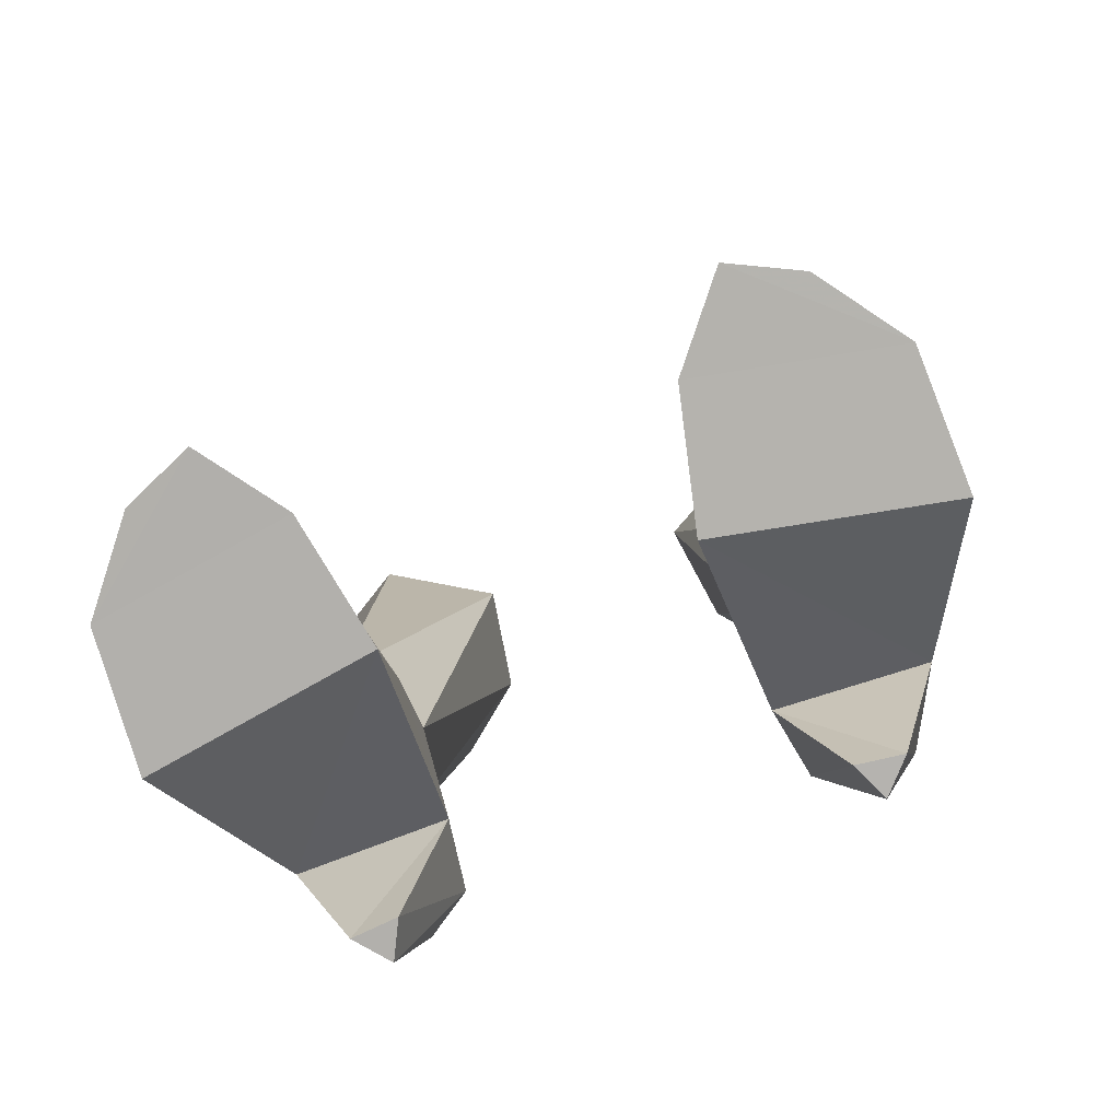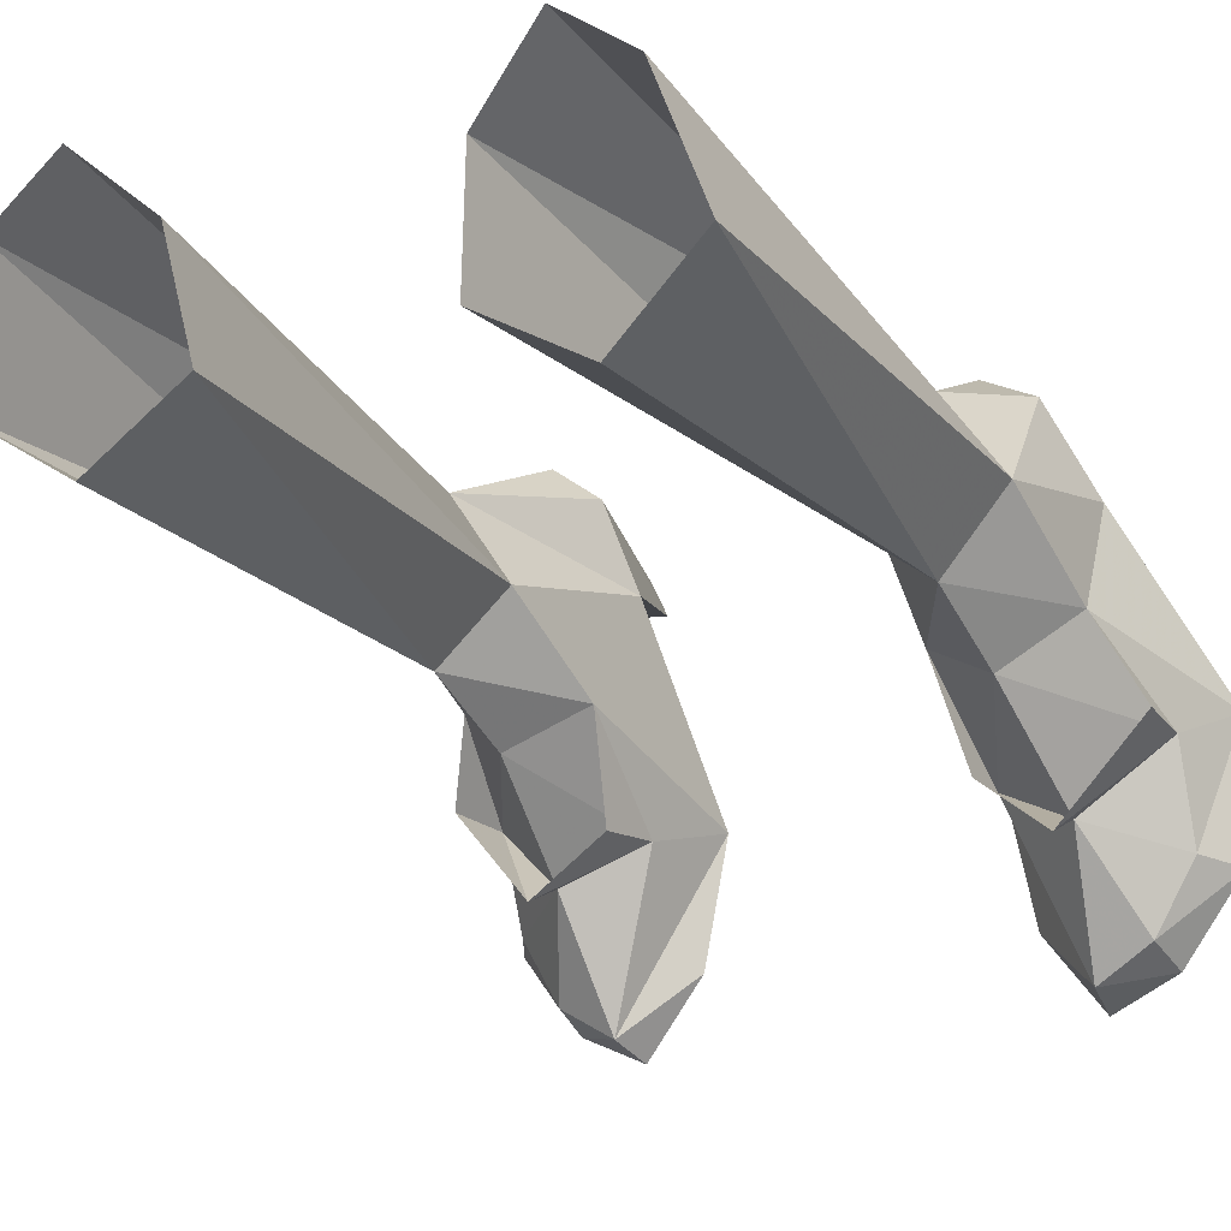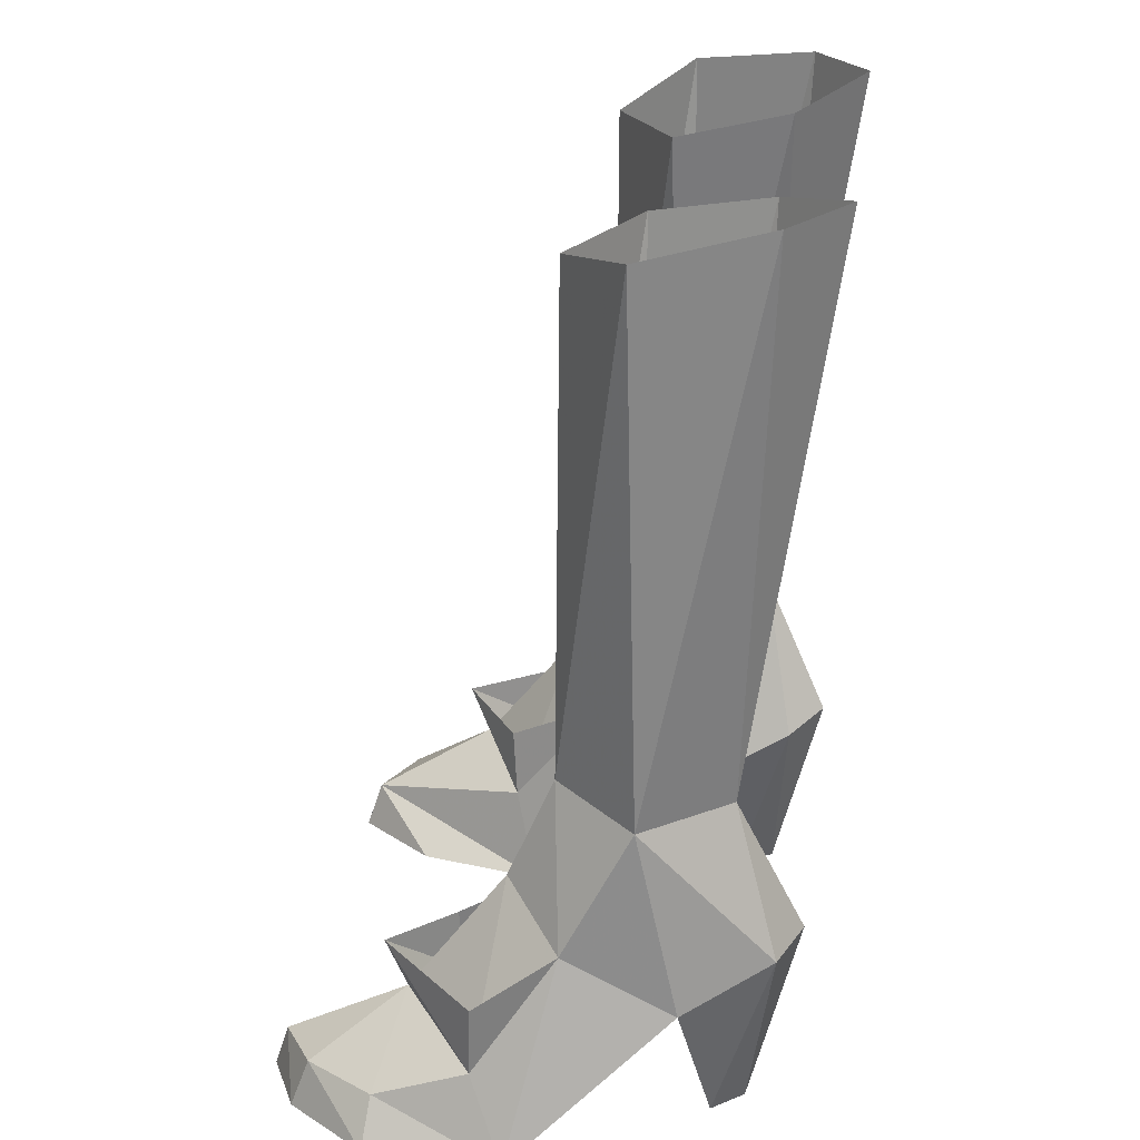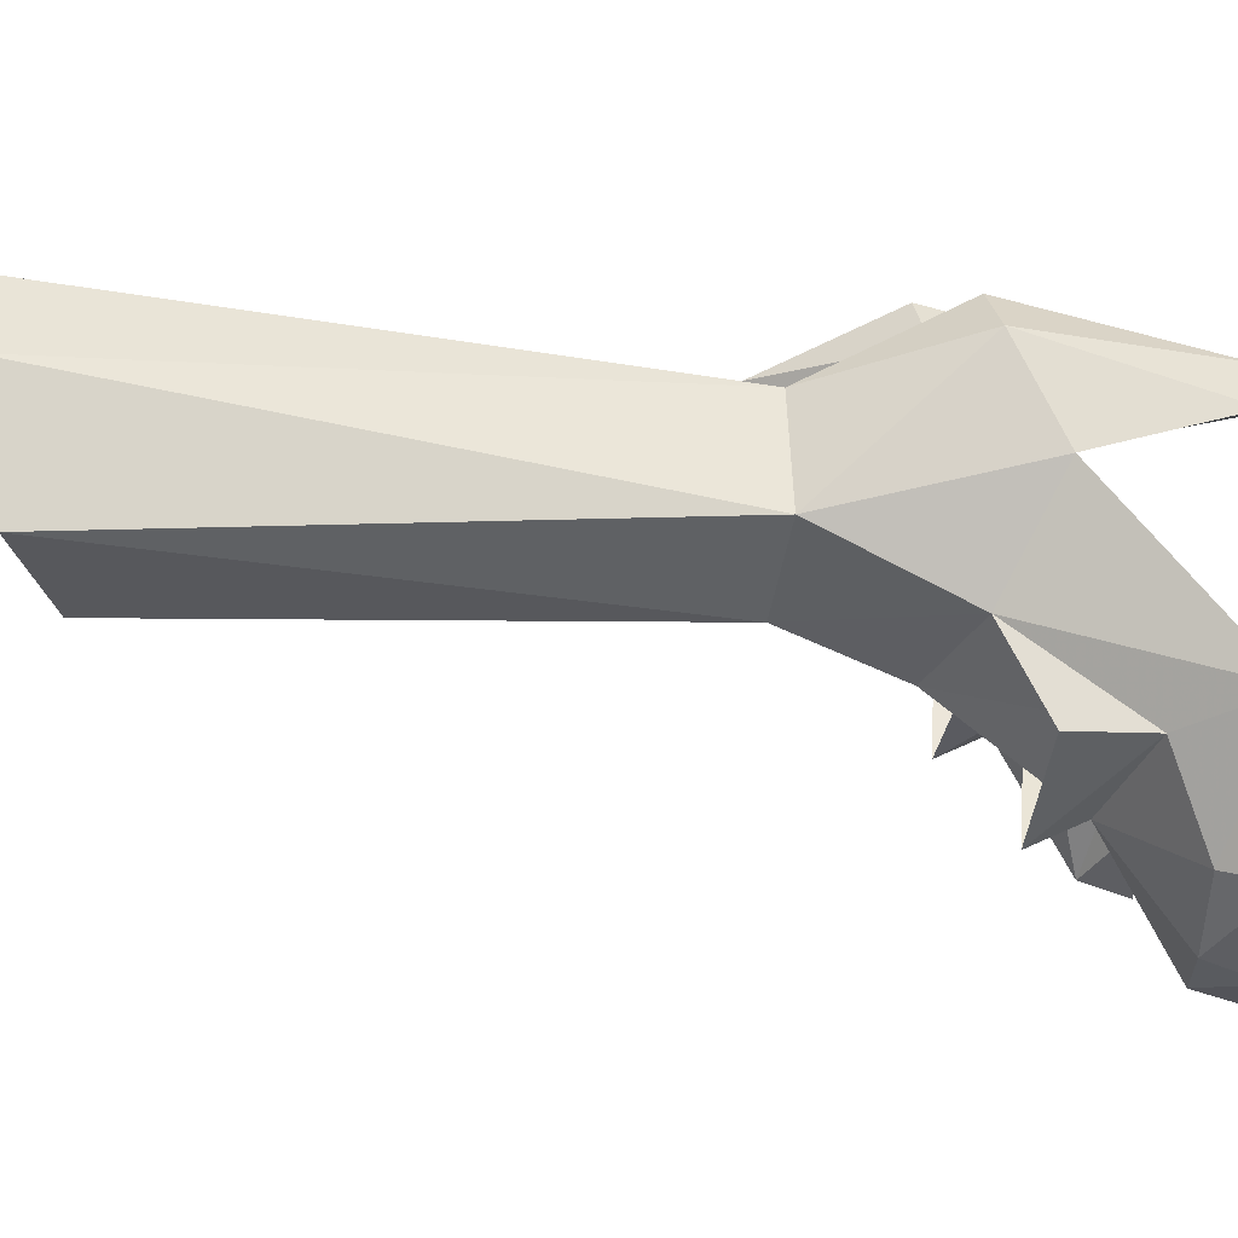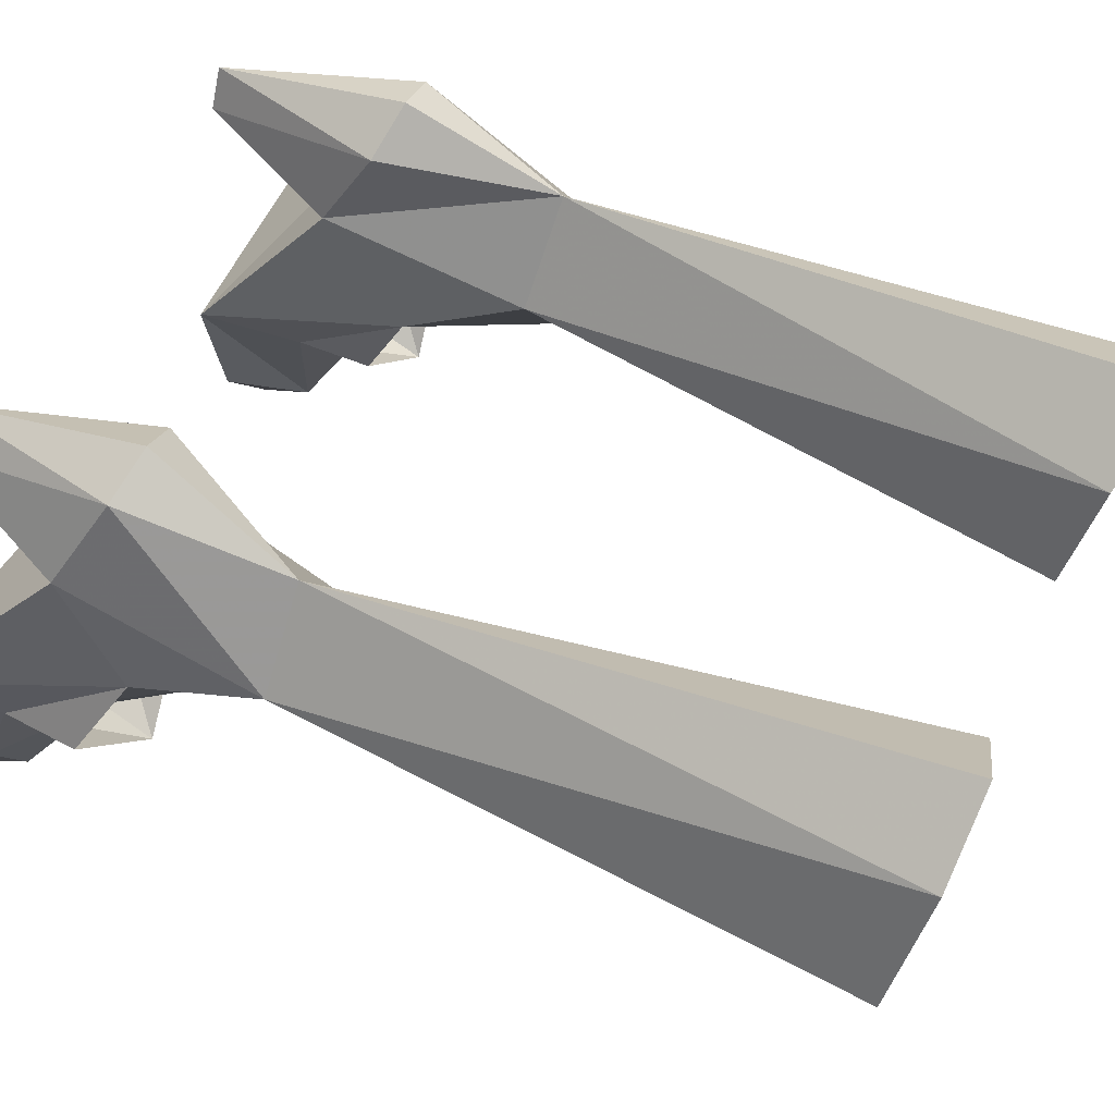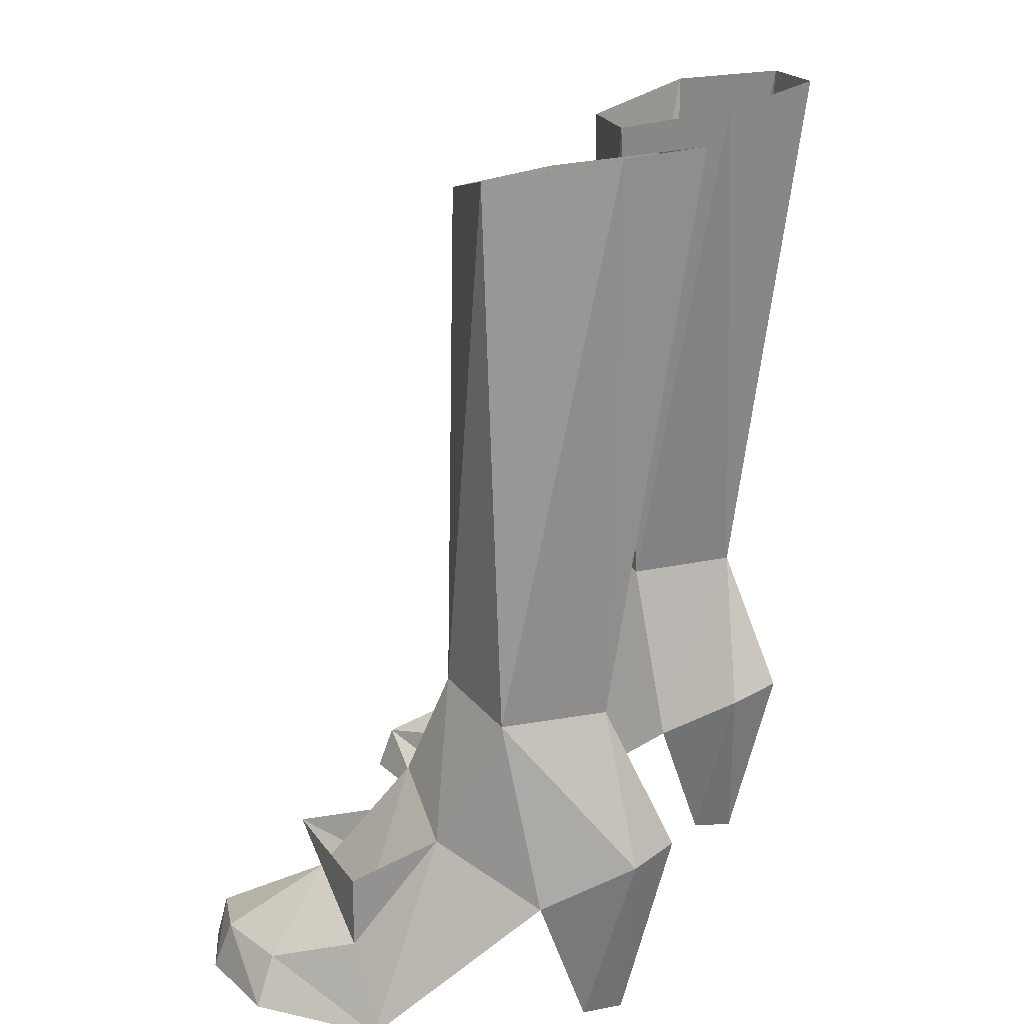
<metadata>
{"format":"obj","ext":"obj","renderer":"f3d","projection":"perspective","resolution":1024,"background":"white","views":[{"elev":-79.6,"azim":19.1,"up":"+Z"},{"elev":-18.6,"azim":29.7,"up":"+Y"},{"elev":26.2,"azim":97.6,"up":"+Z"},{"elev":4.9,"azim":88.4,"up":"+Y"},{"elev":54.1,"azim":-63.1,"up":"+Y"},{"elev":19.6,"azim":110.2,"up":"+Z"}]}
</metadata>
<code>
g warrior_shoe_female_45021
v 6.905 4.25 22.3
v 5.071 5.639 22.36
v 5.715 3.644 8.363
v 7.418 -0.202 4.938
v 5.792 -1.626 6.013
v 5.806 -0.4897 8.676
v 7.289 1.497 8.299
v 3.42 -2.342 -0.1132
v 4.167 -2.937 2.125
v 5.731 -7.095 1.101
v 4.078 -5.531 -0.1084
v 8.168 -2.192 2.037
v 6.156 -3.969 2.947
v 7.118 -6.271 1.21
v 8.129 -4.55 1.172
v 8.785 -4.692 0.01533
v 7.237 -6.718 -0.03961
v 7.382 2.552 3.513
v 8.943 -1.331 0.03274
v 3.42 -2.342 -0.1132
v 8.943 -1.331 0.03274
v 7.382 2.552 3.513
v 3.744 2.418 3.4
v 6.064 3.282 -0.03455
v 5.377 4.065 -0.05289
v 4.946 3.15 -0.06657
v 6.481 4.725 4.613
v 3.744 2.418 3.4
v 4.1 4.442 4.54
v 5.715 3.644 8.363
v 4.231 1.347 8.155
v 3.949 -0.551 5.142
v 3.744 2.418 3.4
v 5.579 -7.478 -0.0953
v 5.236 5.296 4.814
v 5.236 5.296 4.814
v 5.579 -7.478 -0.0953
v 7.237 -6.718 -0.03961
v 8.785 -4.692 0.01533
v 4.078 -5.531 -0.1084
v 4.078 -5.531 -0.1084
v 3.42 -2.342 -0.1132
v 3.744 2.418 3.4
v 7.382 2.552 3.513
v 6.064 3.282 -0.03455
v 6.481 4.725 4.613
v 7.382 2.552 3.513
v 4.1 4.442 4.54
v 5.236 5.296 4.814
v 2.766 1.137 21.22
v 5.394 -0.4131 21.08
v 3.202 3.964 21.79
v 7.895 1.249 21.78
v 5.071 5.639 22.36
v 8.296 -2.129 3.898
v 7.418 -0.202 4.938
v 8.168 -2.192 2.037
v 6.171 -4.508 4.182
v 6.156 -3.969 2.947
v 4.346 -3.059 3.886
v 4.167 -2.937 2.125
v 3.949 -0.551 5.142
v -6.915 4.25 22.3
v -5.725 3.644 8.363
v -5.081 5.639 22.36
v -7.428 -0.202 4.938
v -7.299 1.497 8.299
v -5.816 -0.4897 8.676
v -5.802 -1.626 6.013
v -3.43 -2.342 -0.1132
v -4.089 -5.531 -0.1084
v -5.741 -7.095 1.101
v -4.178 -2.937 2.125
v -6.166 -3.969 2.947
v -8.178 -2.192 2.037
v -7.128 -6.271 1.21
v -7.247 -6.718 -0.03961
v -8.795 -4.692 0.01533
v -8.139 -4.55 1.172
v -8.954 -1.331 0.03274
v -7.392 2.552 3.513
v -3.43 -2.342 -0.1132
v -3.755 2.418 3.4
v -7.392 2.552 3.513
v -8.954 -1.331 0.03274
v -6.075 3.282 -0.03455
v -4.956 3.15 -0.06657
v -5.387 4.065 -0.05289
v -6.491 4.725 4.613
v -3.755 2.418 3.4
v -4.241 1.347 8.155
v -5.725 3.644 8.363
v -4.111 4.442 4.54
v -3.959 -0.551 5.142
v -3.755 2.418 3.4
v -5.589 -7.478 -0.09529
v -5.247 5.296 4.814
v -5.247 5.296 4.814
v -5.589 -7.478 -0.09529
v -4.089 -5.531 -0.1084
v -8.795 -4.692 0.01533
v -7.247 -6.718 -0.03961
v -4.089 -5.531 -0.1084
v -3.43 -2.342 -0.1132
v -3.755 2.418 3.4
v -6.075 3.282 -0.03455
v -7.392 2.552 3.513
v -6.491 4.725 4.613
v -7.392 2.552 3.513
v -4.111 4.442 4.54
v -5.247 5.296 4.814
v -5.404 -0.4132 21.08
v -2.776 1.137 21.22
v -3.212 3.964 21.79
v -7.905 1.249 21.78
v -5.081 5.639 22.36
v -8.306 -2.129 3.898
v -8.178 -2.192 2.037
v -7.428 -0.202 4.938
v -6.181 -4.508 4.182
v -6.166 -3.969 2.947
v -4.356 -3.059 3.886
v -3.959 -0.551 5.142
v -4.178 -2.937 2.125
f 2 1 3
f 5 4 6
f 7 6 4
f 9 8 10
f 11 10 8
f 4 5 12
f 13 12 5
f 15 14 16
f 17 16 14
f 18 4 19
f 12 19 4
f 21 20 22
f 23 22 20
f 25 24 26
f 3 7 27
f 18 27 7
f 29 28 30
f 31 30 28
f 33 32 31
f 31 32 6
f 5 6 32
f 10 14 13
f 34 10 11
f 3 27 35
f 36 29 30
f 18 7 4
f 12 15 19
f 16 19 15
f 38 37 39
f 40 39 37
f 39 41 21
f 42 21 41
f 12 13 15
f 14 15 13
f 13 5 9
f 32 9 5
f 9 32 8
f 33 8 32
f 44 43 45
f 26 45 43
f 24 46 47
f 48 26 43
f 25 49 46
f 25 26 48
f 31 6 50
f 51 50 6
f 24 25 46
f 49 25 48
f 50 52 31
f 30 31 52
f 53 7 1
f 3 1 7
f 54 30 52
f 51 6 53
f 7 53 6
f 56 55 57
f 58 57 55
f 57 58 59
f 61 60 62
f 60 61 58
f 59 58 61
f 9 10 13
f 14 10 17
f 34 17 10
f 64 63 65
f 67 66 68
f 69 68 66
f 71 70 72
f 73 72 70
f 74 69 75
f 66 75 69
f 77 76 78
f 79 78 76
f 75 66 80
f 81 80 66
f 83 82 84
f 85 84 82
f 87 86 88
f 81 67 89
f 64 89 67
f 91 90 92
f 93 92 90
f 91 94 95
f 69 94 68
f 91 68 94
f 74 76 72
f 71 72 96
f 97 89 64
f 92 93 98
f 66 67 81
f 78 79 80
f 75 80 79
f 100 99 101
f 102 101 99
f 104 103 85
f 101 85 103
f 76 74 79
f 75 79 74
f 94 69 73
f 74 73 69
f 95 94 70
f 73 70 94
f 87 105 106
f 107 106 105
f 109 108 86
f 105 87 110
f 108 111 88
f 110 87 88
f 112 68 113
f 91 113 68
f 108 88 86
f 110 88 111
f 92 114 91
f 113 91 114
f 64 67 63
f 115 63 67
f 114 92 116
f 67 68 115
f 112 115 68
f 118 117 119
f 117 118 120
f 121 120 118
f 123 122 124
f 120 124 122
f 124 120 121
f 74 72 73
f 96 72 77
f 76 77 72

</code>
